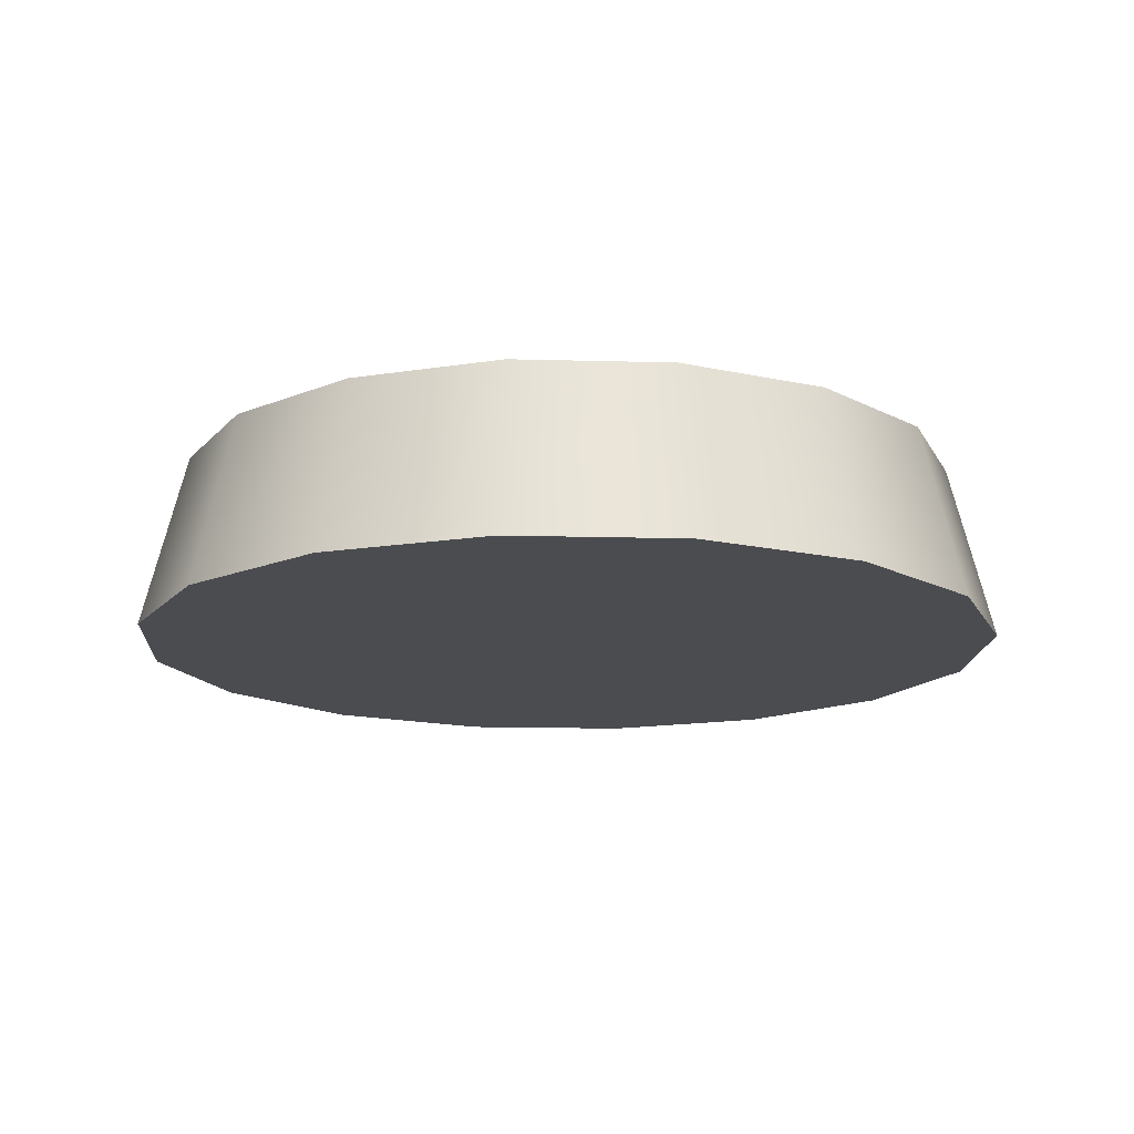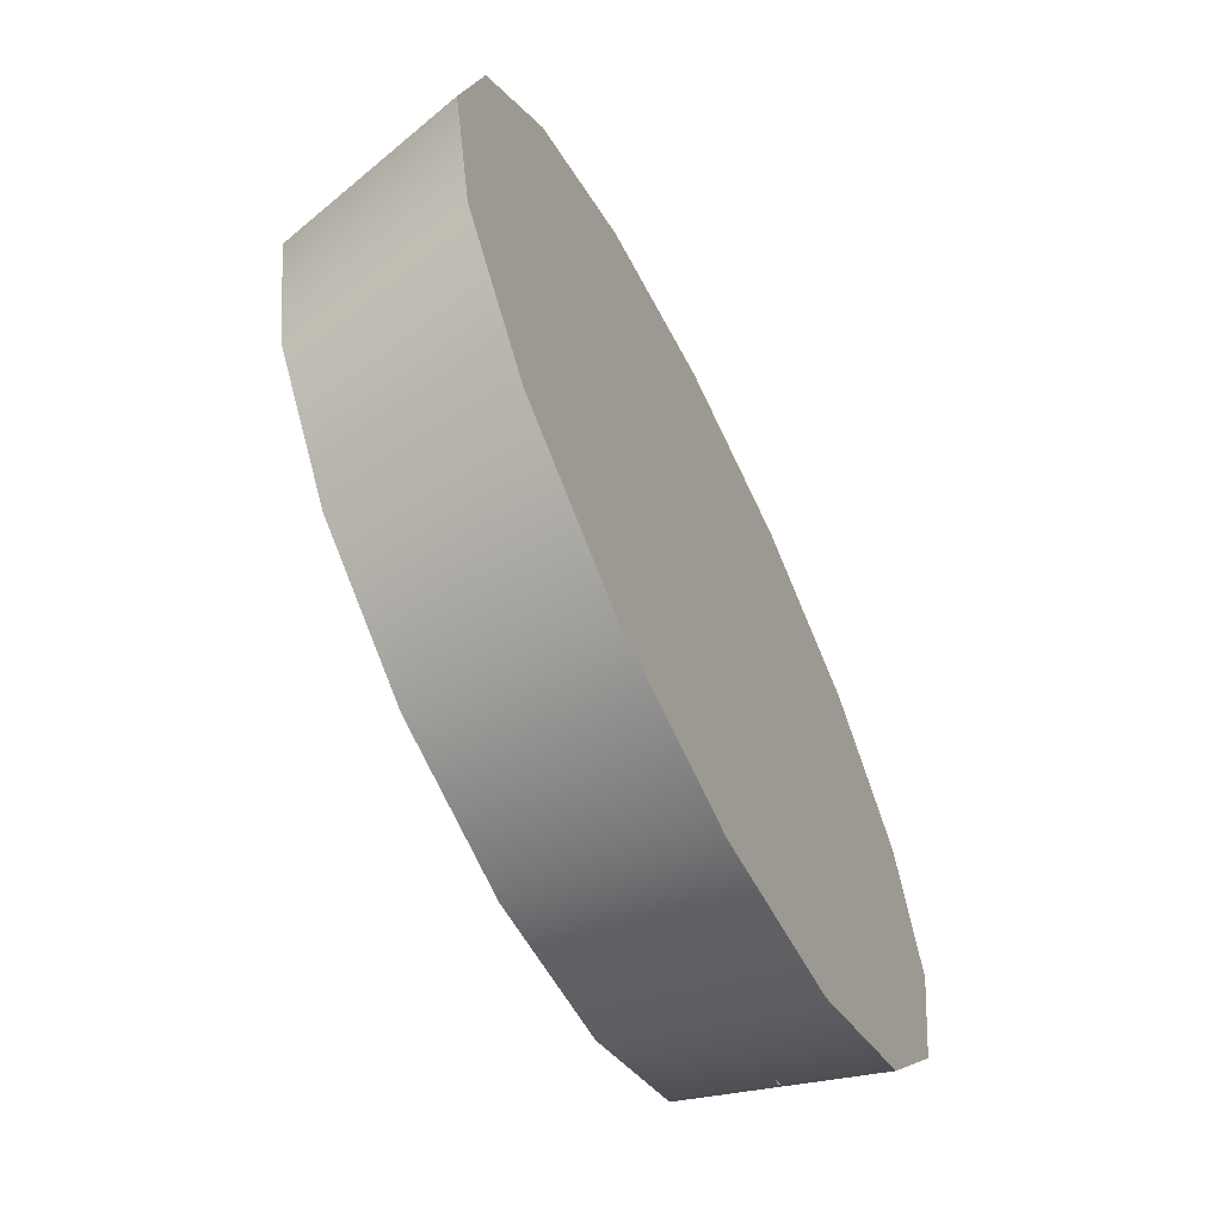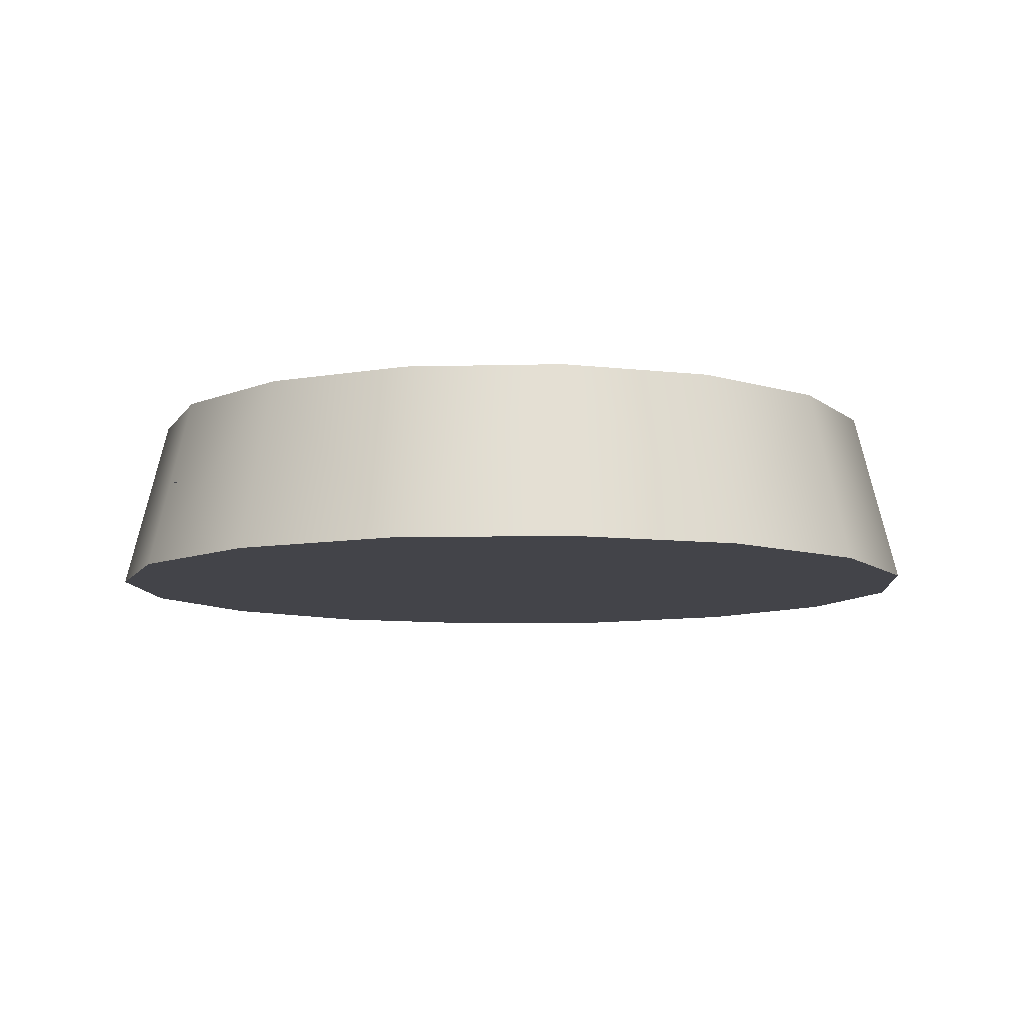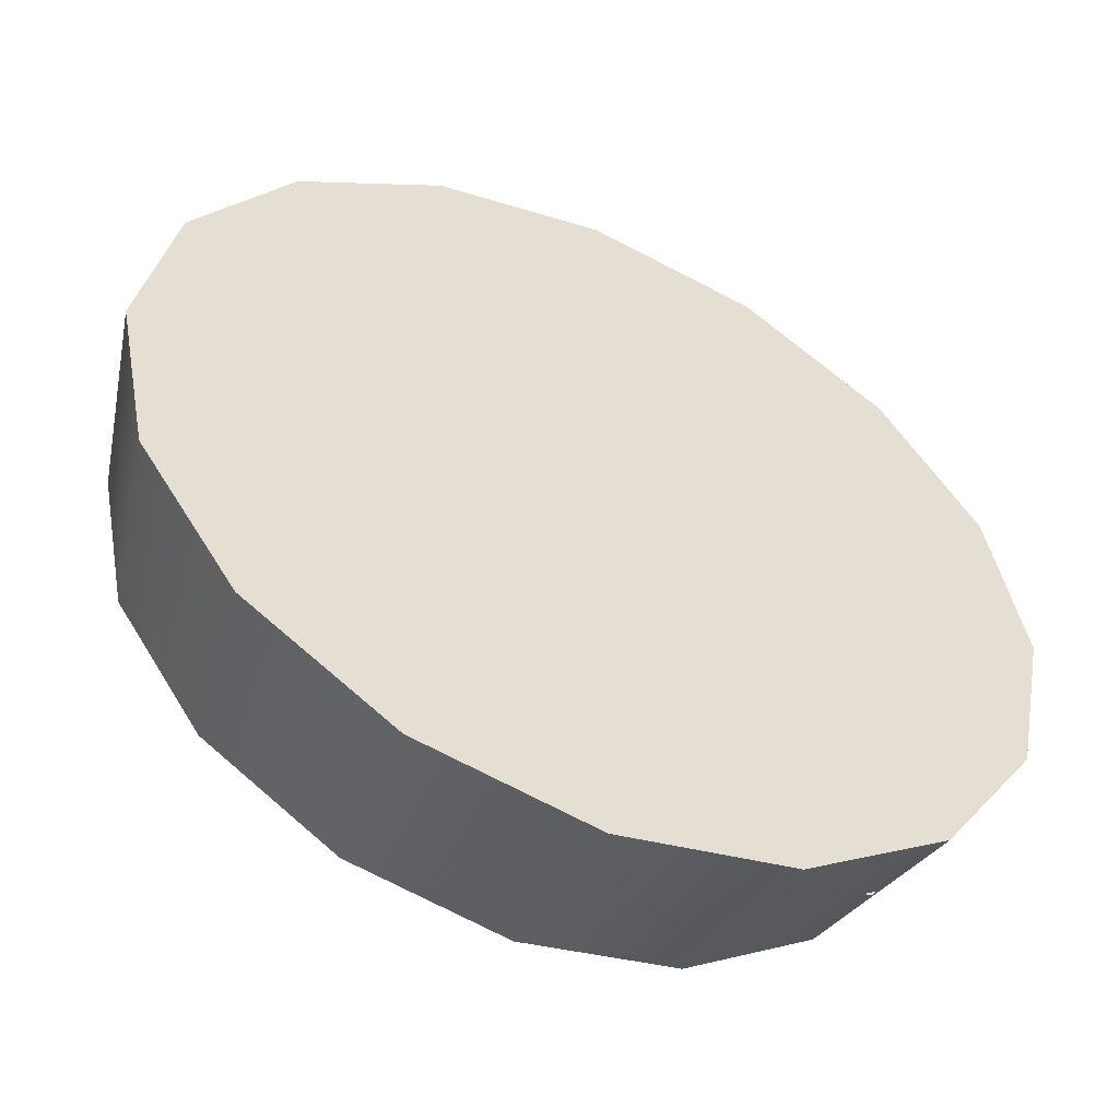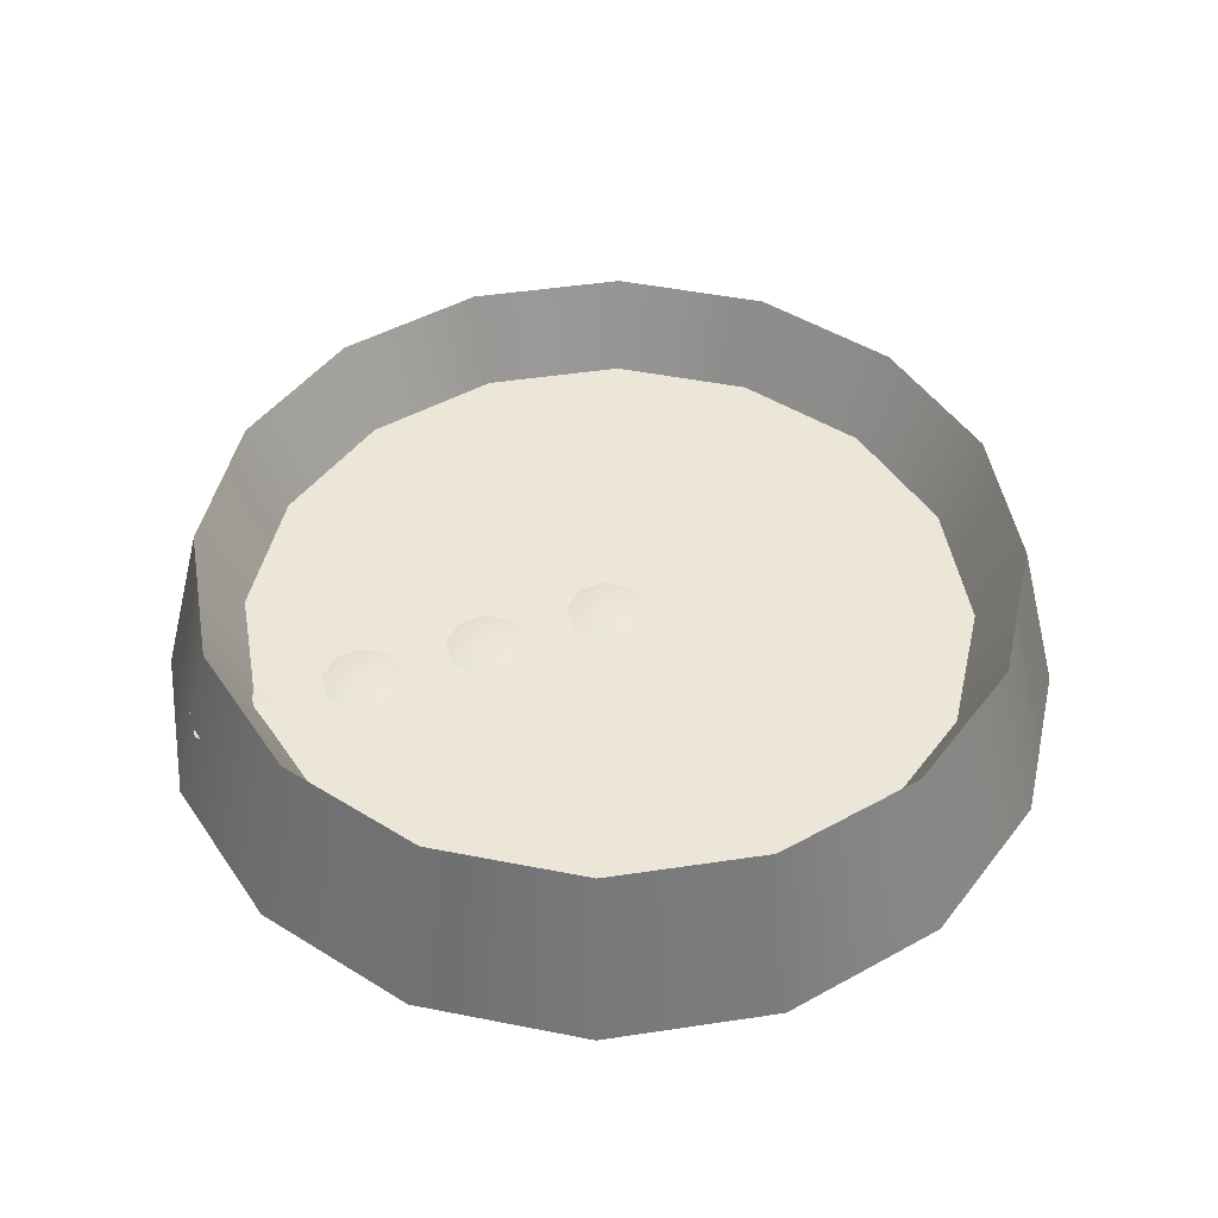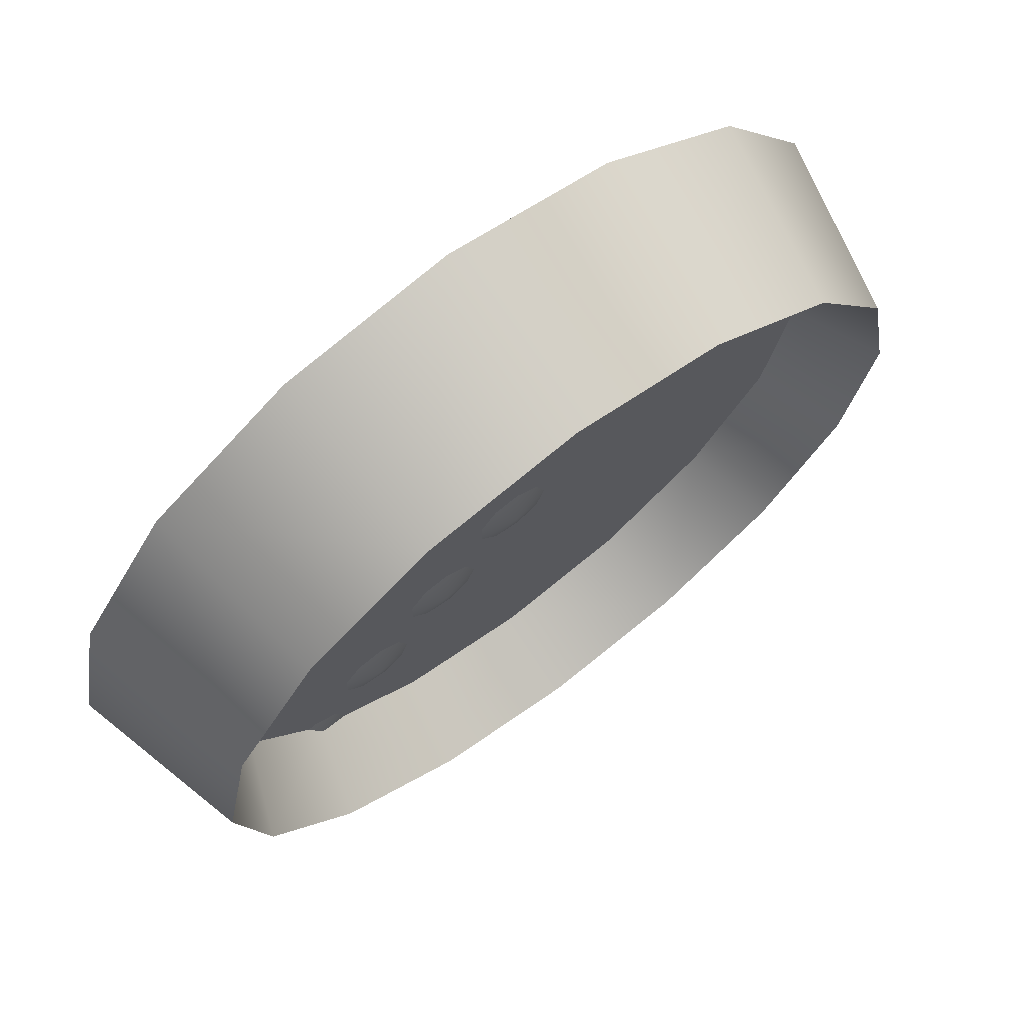
<metadata>
{"format":"obj","ext":"obj","renderer":"f3d","projection":"perspective","resolution":1024,"background":"white","views":[{"elev":-14.9,"azim":97.9,"up":"+Z"},{"elev":-64.4,"azim":116.4,"up":"+Y"},{"elev":-8.5,"azim":15.3,"up":"+Z"},{"elev":-52.3,"azim":155.4,"up":"+Y"},{"elev":46.5,"azim":24.0,"up":"+Z"},{"elev":70.7,"azim":-37.1,"up":"+Y"}]}
</metadata>
<code>
o Cylinder1
v 0.5 0 -0.5
v -0.5 0 -0.5
v 0.4619 0.1913 -0.5
v 0.4619 -0.1913 -0.5
v -0.4619 -0.1913 -0.5
v 0.3536 -0.3536 -0.5
v -0.3536 -0.3536 -0.5
v 0.1913 -0.4619 -0.5
v -0.1913 -0.4619 -0.5
v 0 -0.5 -0.5
v -0.4619 0.1913 -0.5
v -0.3536 0.3536 -0.5
v 0.3536 0.3536 -0.5
v -0.1913 0.4619 -0.5
v 0.1913 0.4619 -0.5
v -0 0.5 -0.5
v 0.3742 -0.155 -0.4
v 0.3742 0.155 -0.4
v 0.2864 -0.2864 -0.4
v 0.405 0 -0.4
v 0.2864 0.2864 -0.4
v 0.155 0.3742 -0.4
v 0.155 -0.3742 -0.4
v -0 0.405 -0.4
v 0 -0.405 -0.4
v -0.155 0.3742 -0.4
v -0.155 -0.3742 -0.4
v -0.2864 0.2864 -0.4
v -0.2864 -0.2864 -0.4
v -0.3742 0.155 -0.4
v -0.3742 -0.155 -0.4
v -0.405 0 -0.4
v 0.05 -0.004 -0.401
v 0 -0.004 -0.391
v 0.0383 -0.03614 -0.401
v 0.008682 -0.05324 -0.401
v -0.025 -0.0473 -0.401
v -0.04698 -0.0211 -0.401
v -0.04698 0.0131 -0.401
v -0.025 0.0393 -0.401
v 0.008682 0.04524 -0.401
v 0.0383 0.02814 -0.401
v -0.25 -0.304 -0.401
v -0.347 -0.2869 -0.401
v -0.2617 -0.2719 -0.401
v -0.2617 -0.3361 -0.401
v -0.347 -0.3211 -0.401
v -0.2913 -0.3532 -0.401
v -0.325 -0.3473 -0.401
v -0.325 -0.2607 -0.401
v -0.2913 -0.2548 -0.401
v -0.15 -0.204 -0.401
v -0.247 -0.1869 -0.401
v -0.1617 -0.1719 -0.401
v -0.1617 -0.2361 -0.401
v -0.247 -0.2211 -0.401
v -0.1913 -0.2532 -0.401
v -0.225 -0.2473 -0.401
v -0.225 -0.1607 -0.401
v -0.1913 -0.1548 -0.401
v -0.05 -0.104 -0.401
v -0.1 -0.104 -0.391
v -0.0617 -0.1361 -0.401
v -0.09132 -0.1532 -0.401
v -0.125 -0.1473 -0.401
v -0.147 -0.1211 -0.401
v -0.147 -0.0869 -0.401
v -0.125 -0.0607 -0.401
v -0.09132 -0.05476 -0.401
v -0.0617 -0.07186 -0.401
v 0.45 0 -0.3
v 0.4157 -0.1722 -0.3
v 0.3182 -0.3182 -0.3
v 0.1722 -0.4157 -0.3
v 0 -0.45 -0.3
v -0.1722 -0.4157 -0.3
v -0.3182 -0.3182 -0.3
v -0.4157 -0.1722 -0.3
v -0.45 0 -0.3
v -0.4157 0.1722 -0.3
v -0.3182 0.3182 -0.3
v -0.1722 0.4157 -0.3
v -0 0.45 -0.3
v 0.1722 0.4157 -0.3
v 0.3182 0.3182 -0.3
v 0.4157 0.1722 -0.3
v -0.3 -0.304 -0.391
v -0.2 -0.204 -0.391
f 1 2 3
f 4 5 1
f 6 7 4
f 8 9 6
f 10 9 8
f 7 6 9
f 5 4 7
f 2 1 5
f 11 3 2
f 12 13 11
f 14 15 12
f 16 15 14
f 13 12 15
f 3 11 13
f 17 18 19
f 20 18 17
f 21 19 18
f 22 23 21
f 24 25 22
f 26 27 24
f 28 29 26
f 30 31 28
f 32 31 30
f 29 28 31
f 27 26 29
f 25 24 27
f 23 22 25
f 19 21 23
f 33 34 35
f 35 34 36
f 36 34 37
f 37 34 38
f 38 34 39
f 39 34 40
f 40 34 41
f 41 34 42
f 42 34 33
f 43 44 45
f 46 47 43
f 48 49 46
f 47 46 49
f 44 43 47
f 50 45 44
f 51 45 50
f 52 53 54
f 55 56 52
f 57 58 55
f 56 55 58
f 53 52 56
f 59 54 53
f 60 54 59
f 61 62 63
f 63 62 64
f 64 62 65
f 65 62 66
f 66 62 67
f 67 62 68
f 68 62 69
f 69 62 70
f 70 62 61
f 71 20 72
f 72 19 73
f 73 19 74
f 74 25 75
f 75 25 76
f 76 29 77
f 77 29 78
f 78 32 79
f 79 32 80
f 80 28 81
f 81 28 82
f 82 24 83
f 83 24 84
f 84 21 85
f 85 21 86
f 86 20 71
f 17 72 20
f 17 19 72
f 20 86 18
f 18 86 21
f 21 84 22
f 22 84 24
f 24 82 26
f 26 82 28
f 28 80 30
f 30 80 32
f 32 78 31
f 31 78 29
f 29 76 27
f 27 76 25
f 25 74 23
f 23 74 19
f 33 39 42
f 35 38 33
f 36 37 35
f 38 35 37
f 39 33 38
f 40 42 39
f 41 42 40
f 43 87 46
f 46 87 48
f 48 87 49
f 49 87 47
f 47 87 44
f 44 87 50
f 50 87 51
f 51 87 45
f 45 87 43
f 52 88 55
f 55 88 57
f 57 88 58
f 58 88 56
f 56 88 53
f 53 88 59
f 59 88 60
f 60 88 54
f 54 88 52
f 61 67 70
f 63 66 61
f 64 65 63
f 66 63 65
f 67 61 66
f 68 70 67
f 69 70 68
f 71 1 86
f 72 1 71
f 72 6 4
f 73 6 72
f 74 6 73
f 74 10 8
f 75 10 74
f 76 10 75
f 76 7 9
f 77 7 76
f 78 7 77
f 78 2 5
f 79 2 78
f 80 2 79
f 80 12 11
f 81 12 80
f 82 12 81
f 82 16 14
f 83 16 82
f 84 16 83
f 84 13 15
f 85 13 84
f 86 1 3
f 86 13 85
f 4 1 72
f 8 6 74
f 9 10 76
f 5 7 78
f 11 2 80
f 14 12 82
f 15 16 84
f 3 13 86

</code>
